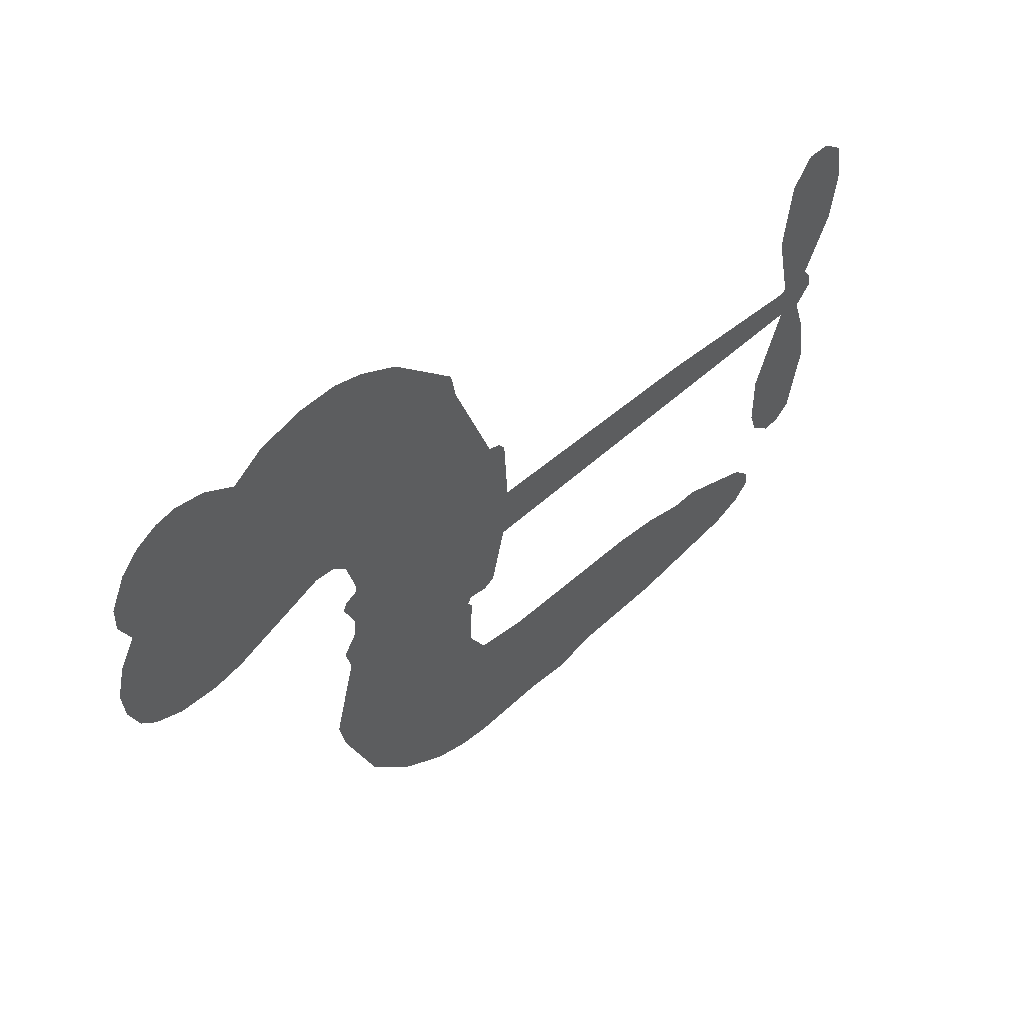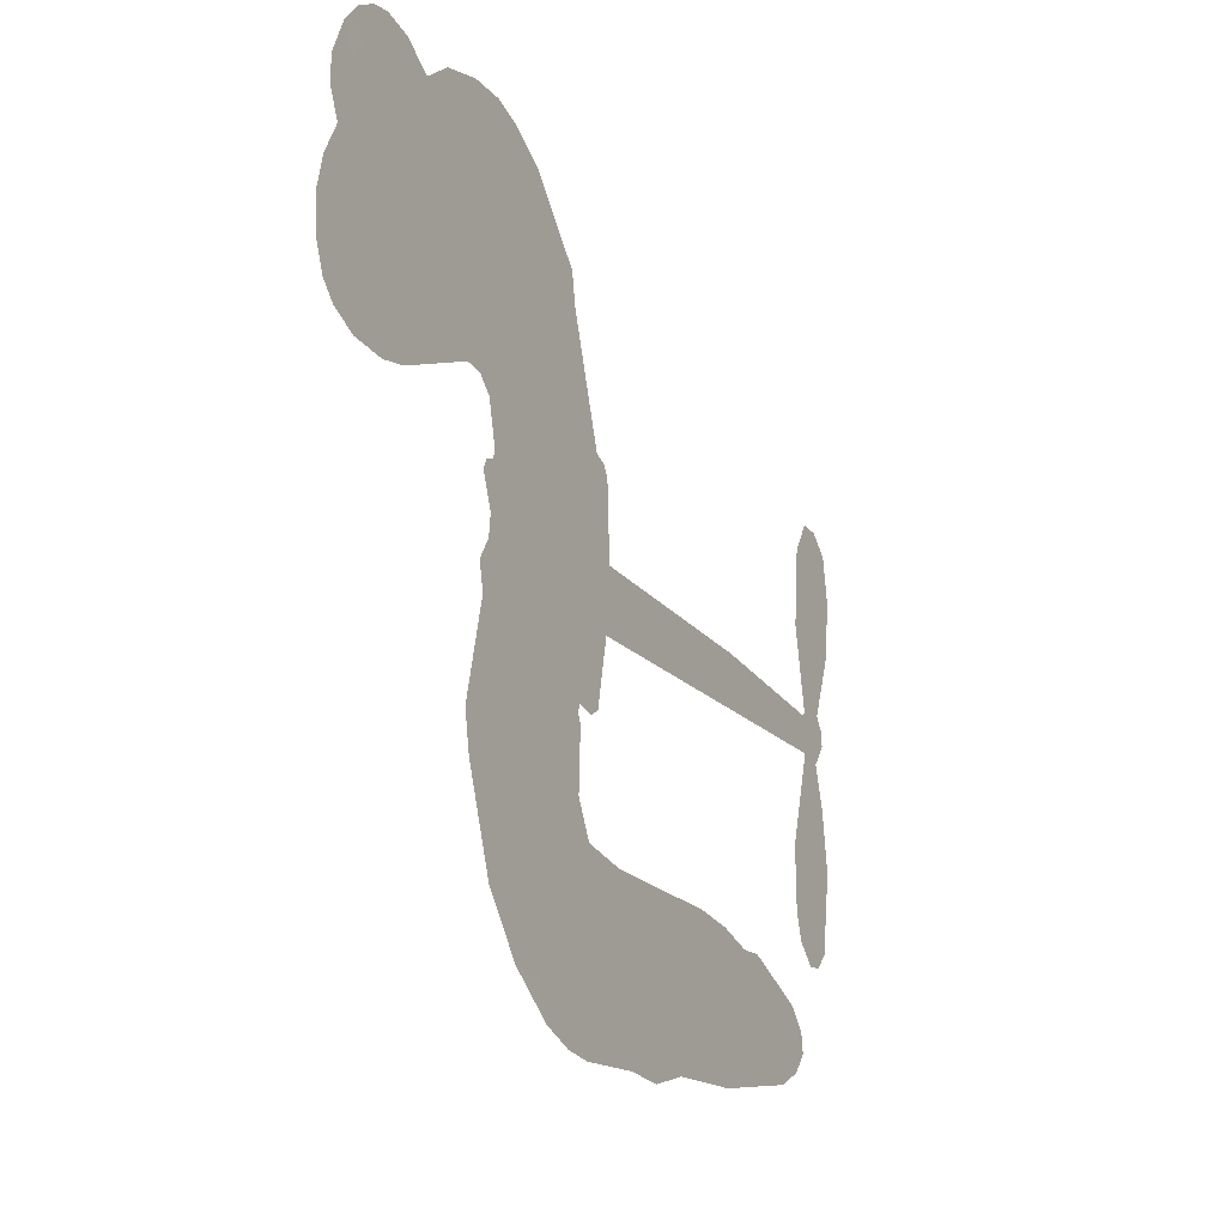
<metadata>
{"format":"obj","ext":"obj","renderer":"f3d","projection":"perspective","resolution":1024,"background":"white","views":[{"elev":54.9,"azim":-43.7,"up":"+Y"},{"elev":-18.2,"azim":-62.8,"up":"+Y"}]}
</metadata>
<code>
v 1297 912.9 0.2257
v 1309 961.6 0.2142
v 1332 1006 0.1893
v 1316 1043 0.1564
v 1317 1079 0.1258
v 1338 1127 0
v 1364 1156 0.102
v 1393 1173 0.135
v 1421 1178 0.1547
v 1461 1170 0.1819
v 1502 1142 0.2241
v 1545 1174 0.2597
v 1606 1190 0.2811
v 1657 1190 0.2947
v 1697 1177 0.3046
v 1748 1147 0.3194
v 1835 1053 0.357
v 1841 1011 0.3705
v 1897 846.6 0.4716
v 1914 839.4 0.486
v 1924 824.6 0.5
v 1929 718.4 0.5272
v 2259 704.5 0.6118
v 2483 681.6 0.6795
v 2491 686.6 0.6864
v 2467 801.6 0.7179
v 2477 910.6 0.7338
v 2505 954.2 0.7382
v 2537 953.1 0.741
v 2567 927.6 0.75
v 2578 865.6 0.73
v 2570 784.6 0.7164
v 2533 692.6 0.6913
v 2546 673.6 0.6867
v 2548 653.6 0.6845
v 2525 623.6 0.6806
v 2543 566.6 0.6797
v 2556 482.6 0.6797
v 2539 370.6 0.6797
v 2517 348.8 0.6797
v 2493 347.8 0.6797
v 2464 374.6 0.6797
v 2452 412.6 0.6797
v 2450 499.6 0.6797
v 2490 630.5 0.6784
v 1921 631.2 0.5463
v 1901 537.6 0.5748
v 1885 527.8 0.5774
v 1857 533.4 0.5876
v 1852 522.6 0.6008
v 1859 511.6 0.6103
v 1855 427.6 0.669
v 1880 379.9 0.7013
v 1953 365.6 0.6935
v 2168 360.4 0.5832
v 2233 351.2 0.546
v 2289 333.7 0.5055
v 2327 334.5 0.4795
v 2433 287.2 0.3786
v 2459 257.6 0.324
v 2463 231.6 0.25
v 2441 204.9 0.3476
v 2399 183.9 0.4048
v 2236 157.7 0.5381
v 2108 154.4 0.6229
v 2044 136.6 0.662
v 1985 142.9 0.6969
v 1877 138.7 0.7854
v 1834 144.9 0.8353
v 1785 164.1 1
v 1717 215.6 0.7852
v 1659 289.6 0.7241
v 1614 414.6 0.6592
v 1605 465.6 0.64
v 1638 597.6 0.5732
v 1630 633.6 0.5548
v 1649 663.6 0.5366
v 1652 693.6 0.5138
v 1635 736.6 0.488
v 1641 750.5 0.4836
v 1657 756.7 0.475
v 1659 769.6 0.4601
v 1646 824.6 0.3966
v 1625 844.7 0.3579
v 1598 847.4 0.3262
v 1469 792.8 0.2586
v 1428 784.6 0.2511
v 1374 788.9 0.2439
v 1336 806.9 0.2394
v 1315 828.6 0.2368
v 1300 868.6 0.2319
v 2205 630.8 0.5994
v 2496 670.3 0.682
v 1680 759 0.4707
v 1836 536.2 0.5938
v 1857 469.6 0.6381
v 1656 736.1 0.4874
v 1894 816 0.4858
v 1911 584.4 0.5622
v 2348 630.7 0.6359
v 2512 684.3 0.688
v 2419 630.6 0.6569
v 2454 630.5 0.6682
v 1644 715.1 0.4976
v 1850 559.4 0.5788
v 2479 744.1 0.7066
v 2520 657.8 0.6836
v 2505 719.5 0.6984
v 2426 239.3 0.3594
v 2503 383.9 0.6797
v 1689 802.5 0.4356
v 1836 506 0.6142
v 1671 713.3 0.5014
v 1364 854.4 0.2382
v 1416 1126 0.1552
v 1616 893.9 0.3324
v 1926 771.5 0.5019
v 1878 555.9 0.574
v 2371 693.1 0.6416
v 2427 687.3 0.6585
v 1801 572.5 0.5787
v 1841 836.7 0.4567
v 1692 673.9 0.5268
v 1671 871.3 0.378
v 1869 599.4 0.5604
v 2471 654.9 0.6737
v 1782 520.3 0.6088
v 2439 658.3 0.6633
v 2406 661.4 0.6528
v 1678 624.9 0.5563
v 2309 266.7 0.4835
v 2470 565 0.6798
v 2520 914.1 0.7367
v 2551 738.6 0.7065
v 2547 426.6 0.6797
v 1381 1058 0.1614
v 2383 630.6 0.6462
v 2309 303.1 0.4878
v 2500 591.5 0.6796
v 2244 283.7 0.5314
v 2380 310.8 0.436
v 2347 285.6 0.4558
v 1654 1113 0.2996
v 1866 218.1 0.7746
v 1339 893.4 0.2303
v 1435 855.4 0.2508
v 1377 1119 0.111
v 1762 766.5 0.4757
v 1790 451.3 0.6496
v 2472 856.1 0.7265
v 2516 757.8 0.709
v 1352 1036 0.1686
v 1396 986.2 0.2103
v 1386 1022 0.189
v 1454 1022 0.2197
v 1420 1046 0.1922
v 2317 170.8 0.4788
v 2388 265.5 0.4135
v 1666 1151 0.2993
v 1764 1020 0.3529
v 1861 176.9 0.8021
v 1442 818.9 0.2536
v 1533 820.1 0.2803
v 1400 829.4 0.2454
v 1720 774.2 0.4638
v 1826 449.8 0.6517
v 1806 393.3 0.6851
v 1421 1011 0.2092
v 1452 954.2 0.2398
v 1472 1085 0.2106
v 1411 1086 0.1665
v 1620 1145 0.2852
v 1706 1117 0.3145
v 1804 1026 0.3597
v 1931 140.8 0.7377
v 1817 204.2 0.8371
v 1715 727.6 0.4939
v 1754 844.2 0.4282
v 1452 1056 0.2071
v 1504 1042 0.2406
v 1791 1100 0.3381
v 1681 837.3 0.4059
v 1894 193.1 0.7629
v 1928 251.7 0.7213
v 1727 814.1 0.4387
v 1778 1060 0.3449
v 1869 928.6 0.4135
v 1712 855.2 0.4069
v 1745 1093 0.329
v 1720 935.7 0.3697
v 1795 951.6 0.3864
v 1705 896.6 0.3811
v 1810 987.6 0.3747
v 1758 898 0.4007
v 1659 937 0.3427
v 1855 969.6 0.3907
v 1672 905.3 0.3617
v 1832 938.7 0.4009
v 1800 908.6 0.408
v 1841 897.9 0.4239
v 1811 867.1 0.4322
v 1883 887.6 0.4395
v 1796 822.2 0.4521
v 1856 867.4 0.4445
v 1640 872.7 0.3566
v 1805 541.6 0.5947
v 1772 553.6 0.5908
v 1753 614.7 0.5591
v 1718 519.4 0.6117
v 2551 892.7 0.7369
v 2513 870.8 0.7299
v 2506 825.4 0.722
v 1399 903.8 0.2361
v 1399 866.6 0.2418
v 1845 740.7 0.5029
v 1355 965.6 0.211
v 1549 893.5 0.2908
v 1844 391.3 0.6893
v 1821 324.9 0.7251
v 1851 351.8 0.7096
v 1817 359.9 0.705
v 1752 356.6 0.7037
v 1786 338.3 0.7171
v 1877 292.4 0.7315
v 1736 288.2 0.7473
v 1855 317.8 0.7248
v 1827 270.2 0.7615
v 1900 335.5 0.71
v 1754 320.2 0.7274
v 1637 352.1 0.6901
v 1783 283.8 0.7569
v 1462 1127 0.1933
v 1442 1100 0.1846
v 1582 1159 0.2717
v 1547 1128 0.2538
v 1588 1116 0.2745
v 1553 1071 0.2617
v 1722 1162 0.3118
v 1696 1147 0.3078
v 1816 171.9 0.8842
v 1767 211.2 0.8518
v 1497 986.9 0.2505
v 1770 1124 0.3281
v 1686 1040 0.3236
v 1718 639.5 0.5464
v 1712 593.4 0.5721
v 1777 685.6 0.5222
v 1735 678.9 0.5242
v 1761 651.6 0.5395
v 1804 623.8 0.5533
v 1681 452.8 0.6463
v 2501 790.1 0.7155
v 2536 802.7 0.7185
v 2574 825.1 0.7232
v 2544 848.6 0.7269
v 1371 886.3 0.2347
v 1365 926.4 0.2253
v 1402 945.1 0.2266
v 1891 743.1 0.5093
v 1832 788.3 0.4783
v 1364 997.3 0.1974
v 1583 880.3 0.3121
v 1582 929.2 0.3038
v 1566 833.8 0.2987
v 1488 846.9 0.2655
v 1537 857.8 0.2851
v 1504 889 0.2703
v 1521 939.4 0.2714
v 1835 235.3 0.7878
v 1867 256 0.7543
v 1795 244.4 0.7952
v 1754 250.5 0.7847
v 1922 296.3 0.7124
v 2060 363 0.6428
v 1938 330.9 0.7002
v 1964 298.2 0.6932
v 2007 364.3 0.6703
v 1972 255.1 0.6962
v 1952 218.3 0.7136
v 2040 288.9 0.6548
v 1976 334.8 0.6848
v 1918 218.5 0.7373
v 1970 181.3 0.7058
v 2001 282.2 0.6767
v 2016 323.3 0.666
v 2018 177.6 0.6752
v 2055 324.8 0.6458
v 2030 233.2 0.6647
v 2111 281.2 0.6146
v 1992 221.2 0.6883
v 2114 361.7 0.6131
v 2077 295 0.6342
v 2065 255.2 0.6426
v 2108 321.7 0.6166
v 2075 199.8 0.6397
v 2160 306.1 0.5857
v 1916 372.8 0.7027
v 1513 1100 0.2353
v 1485 1016 0.2374
v 1464 990.9 0.2343
v 1518 1012 0.2548
v 1538 1040 0.2592
v 1536 976.6 0.2708
v 1600 1029 0.2913
v 1554 1008 0.2734
v 1578 972.2 0.2928
v 1619 954.1 0.3173
v 1630 923.6 0.3315
v 1658 992.1 0.3253
v 1611 992.1 0.3044
v 1707 1076 0.3226
v 1667 1075 0.3098
v 1727 1039 0.337
v 1619 1079 0.291
v 1642 1040 0.3071
v 1706 996.8 0.3424
v 1746 578.8 0.5786
v 1716 556.5 0.5919
v 1621 531.6 0.6113
v 1673 570.4 0.5866
v 1630 564.6 0.5936
v 1655 540.7 0.6036
v 1650 491.7 0.628
v 1782 599.1 0.5663
v 1831 596.8 0.5645
v 1847 640 0.5454
v 1641 445.6 0.6483
v 1709 336.2 0.7103
v 1329 930.9 0.2217
v 1891 779.6 0.4951
v 1795 784.6 0.472
v 1763 804.8 0.4535
v 1799 738.5 0.4968
v 1860 808 0.4769
v 1501 806.4 0.2675
v 1550 925.6 0.2876
v 1488 952.2 0.2543
v 1468 913.5 0.2533
v 1431 921.9 0.2406
v 2054 171 0.6543
v 2107 234.1 0.6182
v 1521 1069 0.2449
v 1585 1082 0.2761
v 1685 964.9 0.3446
v 1690 491.4 0.6271
v 1735 459.7 0.6437
v 1613 498.6 0.6271
v 1884 633.6 0.5475
v 1905 676.6 0.5353
v 1813 664.5 0.5342
v 1857 689.1 0.5264
v 1859 770.1 0.4925
v 1758 724 0.4999
v 1466 876.6 0.2572
v 2115 194.3 0.6153
v 2172 156.1 0.5793
v 2178 227.2 0.5739
v 2140 155.2 0.6006
v 2155 192.5 0.5895
v 2197 189.7 0.5625
v 2142 226.1 0.5968
v 2159 264.3 0.5858
v 2233 230.6 0.538
v 2200 284.2 0.561
v 2222 314.7 0.5482
v 2258 316.6 0.525
v 2200 355.8 0.5649
v 2063 631 0.5668
v 2094 711.5 0.5732
v 1887 707.5 0.5228
v 1820 704.2 0.5162
v 2233 194.1 0.5385
v 2283 212.7 0.5021
v 2277 164.3 0.5102
v 2348 236.2 0.4493
v 2189 323.6 0.569
v 1992 631.1 0.5522
v 2313 231.7 0.4787
v 2358 177.4 0.4437
v 2335 203.6 0.4618
v 2374 210.3 0.4252
v 2012 715 0.5547
v 1936 687.1 0.5374
v 1970 716.7 0.5441
v 2498 433.7 0.6797
v 2527 458.4 0.6797
v 2507 512.8 0.6797
v 2451 456.1 0.6797
v 2488 473.9 0.6797
v 1355 1087 0.1157
v 1802 487.6 0.6274
v 1764 486.4 0.6288
v 1759 937 0.3826
v 1763 978.2 0.3671
v 1777 869.6 0.4213
v 1688 252.6 0.7518
v 1698 289.9 0.7348
v 2141 336.6 0.5978
v 1670 397.6 0.6725
v 1714 382.3 0.685
v 1757 406.2 0.6748
v 1702 420 0.6639
v 1787 419.3 0.6685
v 1733 427.6 0.6614
v 2204 250 0.5572
v 2271 251.9 0.5116
v 2279 285.5 0.5075
v 1989 675.9 0.5506
v 1957 631.2 0.5468
v 2028 655.9 0.5592
v 2053 713.2 0.564
v 2134 630.9 0.5828
v 2066 673.2 0.5674
v 2099 631 0.5747
v 2176 708 0.5922
v 2117 672.4 0.5786
v 2161 666.7 0.5888
v 2135 709.7 0.5826
v 2170 630.9 0.591
v 2549 524.6 0.6797
v 2507 551.8 0.6797
v 2460 532.3 0.6797
v 1729 970 0.3594
v 1626 383.3 0.6737
v 1676 358.3 0.6931
v 1648 320.8 0.7075
v 1681 318.5 0.7149
v 1959 663.9 0.545
v 2315 698.8 0.6259
v 2340 669 0.6334
v 2277 630.8 0.6169
v 2312 630.7 0.6262
v 2294 665.6 0.6213
v 2254 664.3 0.6111
v 2218 706.3 0.6019
v 2200 670.4 0.5981
v 1935 186.9 0.7309
v 1903 160.4 0.7601
f 112 206 391
f 186 160 174
f 75 130 76
f 203 122 201
f 105 121 206
f 45 107 93
f 51 50 112
f 123 78 77
f 89 88 114
f 125 118 99
f 1 91 145
f 162 164 87
f 25 108 106
f 43 42 110
f 80 79 97
f 126 93 24
f 58 138 142
f 179 299 180
f 128 129 102
f 105 125 325
f 52 166 167
f 143 159 172
f 240 176 70
f 142 138 131
f 176 240 161
f 223 231 219
f 59 158 109
f 95 112 50
f 117 21 98
f 113 94 97
f 97 104 113
f 104 78 113
f 349 383 22
f 166 112 391
f 105 95 49
f 74 73 327
f 51 112 96
f 82 94 111
f 107 34 101
f 52 218 53
f 323 345 322
f 203 260 122
f 90 89 114
f 167 221 218
f 145 256 257
f 91 90 114
f 298 232 170
f 98 19 334
f 282 183 437
f 77 76 130
f 4 3 152
f 152 5 4
f 56 365 366
f 45 126 103
f 115 9 8
f 8 7 147
f 45 139 36
f 106 151 252
f 147 7 6
f 381 158 375
f 114 145 91
f 246 208 245
f 136 154 156
f 10 9 115
f 19 122 334
f 205 83 124
f 17 174 18
f 84 205 116
f 165 111 94
f 182 83 111
f 162 146 164
f 239 15 159
f 206 207 127
f 129 137 102
f 236 234 235
f 350 250 326
f 172 159 14
f 180 302 342
f 126 45 93
f 322 318 320
f 239 238 15
f 211 150 212
f 5 152 390
f 136 152 154
f 25 93 101
f 31 30 210
f 107 45 36
f 124 192 197
f 161 183 144
f 119 430 137
f 120 119 129
f 296 364 376
f 359 361 355
f 287 274 285
f 363 373 406
f 276 285 281
f 50 49 95
f 53 218 220
f 275 54 297
f 49 48 118
f 126 128 103
f 274 287 294
f 58 57 138
f 78 123 113
f 407 406 131
f 118 105 49
f 375 158 142
f 68 161 69
f 61 109 62
f 421 139 132
f 109 60 59
f 166 52 96
f 423 394 160
f 60 109 61
f 348 349 351
f 85 84 116
f 141 58 142
f 162 87 86
f 43 110 385
f 134 32 151
f 386 385 135
f 110 42 41
f 110 135 385
f 102 103 128
f 57 366 407
f 40 110 41
f 40 39 110
f 421 387 420
f 119 137 129
f 141 158 59
f 37 36 139
f 105 206 95
f 47 118 48
f 94 81 97
f 95 206 112
f 430 433 432
f 432 100 430
f 413 416 369
f 82 81 94
f 177 165 94
f 98 20 19
f 98 21 20
f 97 79 104
f 63 62 109
f 108 151 106
f 117 330 259
f 210 133 211
f 93 107 101
f 83 82 111
f 259 22 117
f 348 99 46
f 47 99 118
f 24 93 25
f 132 139 45
f 35 34 107
f 126 24 128
f 101 34 33
f 118 125 105
f 130 123 77
f 115 8 147
f 128 24 120
f 108 101 33
f 27 133 28
f 108 33 134
f 255 253 254
f 185 111 165
f 28 133 29
f 133 30 29
f 129 128 120
f 110 39 135
f 159 15 14
f 145 114 256
f 193 160 394
f 101 108 25
f 389 388 385
f 36 35 107
f 168 154 153
f 81 80 97
f 372 373 363
f 151 108 134
f 214 114 164
f 145 257 329
f 163 265 335
f 179 233 171
f 390 6 5
f 147 390 171
f 113 123 177
f 177 123 248
f 209 346 392
f 397 396 225
f 261 154 152
f 27 150 211
f 253 252 151
f 152 136 390
f 3 2 216
f 168 169 300
f 261 152 3
f 168 156 154
f 261 153 154
f 234 236 172
f 179 156 155
f 147 171 115
f 64 374 372
f 375 380 381
f 141 142 158
f 142 131 375
f 172 14 13
f 143 173 239
f 308 205 197
f 196 198 187
f 283 175 67
f 161 144 176
f 264 266 163
f 214 146 213
f 85 262 264
f 262 85 116
f 114 88 164
f 87 164 88
f 177 94 113
f 332 148 331
f 112 166 96
f 166 149 403
f 346 209 345
f 223 219 221
f 169 168 153
f 155 156 168
f 265 162 86
f 162 265 146
f 179 180 170
f 11 10 232
f 136 156 171
f 171 156 179
f 12 234 13
f 172 13 234
f 173 311 189
f 189 311 313
f 16 173 189
f 200 198 199
f 288 280 284
f 183 282 144
f 270 184 224
f 70 176 241
f 245 248 123
f 148 165 177
f 188 194 192
f 188 182 185
f 179 155 299
f 179 170 233
f 299 300 242
f 301 302 180
f 188 192 124
f 17 181 186
f 83 182 124
f 438 161 68
f 437 283 279
f 288 290 286
f 220 226 228
f 332 165 148
f 188 185 178
f 17 186 174
f 189 186 181
f 174 193 18
f 185 182 111
f 202 187 200
f 182 188 124
f 16 189 243
f 311 173 312
f 189 313 186
f 194 190 192
f 18 193 196
f 194 188 178
f 190 195 197
f 160 193 174
f 198 196 193
f 122 204 201
f 393 194 199
f 160 313 316
f 304 314 343
f 190 197 192
f 198 193 191
f 197 195 308
f 199 191 393
f 198 191 199
f 395 194 178
f 198 200 187
f 201 200 199
f 204 19 202
f 395 199 194
f 201 395 203
f 332 178 185
f 204 202 200
f 260 331 333
f 201 204 200
f 19 204 122
f 83 205 84
f 197 205 124
f 207 206 121
f 206 127 391
f 324 317 207
f 130 320 246
f 250 350 249
f 123 130 245
f 127 207 209
f 207 121 324
f 30 133 210
f 133 27 211
f 150 26 212
f 210 211 255
f 252 212 26
f 253 255 212
f 146 354 339
f 258 153 216
f 146 214 164
f 256 214 213
f 353 247 333
f 348 46 349
f 2 1 329
f 216 257 258
f 307 263 308
f 354 267 338
f 52 167 218
f 221 220 218
f 221 167 223
f 269 270 227
f 219 226 220
f 53 220 228
f 167 222 223
f 219 220 221
f 402 400 404
f 328 225 229
f 222 229 223
f 269 227 271
f 226 227 224
f 224 273 228
f 397 72 396
f 71 70 241
f 227 226 219
f 226 224 228
f 223 229 231
f 144 269 176
f 273 224 184
f 297 53 228
f 399 251 327
f 231 229 225
f 400 402 399
f 426 427 425
f 71 241 272
f 219 231 227
f 10 115 232
f 233 115 171
f 170 232 233
f 115 233 232
f 11 235 12
f 234 12 235
f 11 232 298
f 236 143 172
f 235 11 298
f 235 237 343
f 299 301 180
f 237 302 304
f 143 239 159
f 173 16 238
f 173 238 239
f 70 69 240
f 161 240 69
f 176 269 271
f 271 231 272
f 338 268 337
f 262 263 217
f 314 312 143
f 189 181 243
f 316 313 244
f 246 245 130
f 249 248 245
f 319 322 321
f 318 207 317
f 250 249 208
f 215 260 333
f 249 245 208
f 248 247 353
f 250 208 324
f 247 248 249
f 325 250 324
f 325 326 250
f 230 399 424
f 400 222 401
f 106 252 26
f 253 151 32
f 255 254 31
f 212 252 253
f 210 255 31
f 253 32 254
f 212 255 211
f 214 256 114
f 257 256 213
f 257 213 258
f 216 2 329
f 339 258 213
f 169 153 258
f 330 117 98
f 326 351 350
f 331 260 203
f 259 330 352
f 3 216 261
f 153 261 216
f 263 262 116
f 266 264 262
f 310 304 305
f 301 242 303
f 265 266 267
f 266 262 217
f 267 266 217
f 265 163 266
f 268 267 217
f 268 338 267
f 263 336 217
f 268 303 337
f 270 269 144
f 227 231 271
f 270 144 282
f 227 270 224
f 272 231 225
f 176 271 241
f 272 225 396
f 241 271 272
f 184 278 276
f 228 273 275
f 276 284 285
f 285 274 277
f 273 276 275
f 284 276 278
f 184 276 273
f 54 275 281
f 175 283 437
f 276 281 275
f 279 184 282
f 278 184 279
f 437 279 282
f 290 288 284
f 376 398 296
f 277 54 281
f 282 184 270
f 438 183 161
f 66 286 67
f 67 286 283
f 279 290 278
f 284 280 285
f 285 280 287
f 277 281 285
f 340 65 295
f 278 290 284
f 292 287 280
f 294 287 292
f 340 286 66
f 341 293 295
f 292 280 293
f 358 359 355
f 279 283 290
f 286 290 283
f 293 280 288
f 291 294 398
f 294 292 289
f 295 293 288
f 289 292 293
f 294 289 296
f 294 291 274
f 340 288 286
f 293 341 289
f 361 362 341
f 365 376 364
f 342 170 180
f 275 297 228
f 237 235 298
f 300 299 155
f 301 299 242
f 168 300 155
f 337 300 169
f 242 337 303
f 342 302 237
f 305 301 303
f 311 312 244
f 336 303 268
f 307 310 306
f 301 305 302
f 305 303 306
f 303 336 306
f 304 302 305
f 307 306 263
f 305 306 310
f 308 263 116
f 307 195 309
f 308 116 205
f 195 307 308
f 309 344 316
f 309 244 315
f 307 309 310
f 315 310 309
f 312 173 143
f 313 311 244
f 314 143 236
f 315 312 314
f 244 309 316
f 186 313 160
f 343 314 236
f 315 314 304
f 315 304 310
f 244 312 315
f 344 309 195
f 393 394 423
f 208 246 317
f 318 317 246
f 75 320 130
f 207 318 209
f 323 251 345
f 320 318 246
f 320 321 322
f 322 319 323
f 320 75 321
f 318 322 209
f 347 74 323
f 327 323 74
f 317 324 208
f 325 324 121
f 105 325 121
f 326 325 125
f 348 326 125
f 350 247 249
f 230 425 399
f 323 327 251
f 427 397 328
f 73 399 327
f 145 329 1
f 216 329 257
f 334 330 98
f 215 352 260
f 332 331 203
f 331 148 333
f 178 332 203
f 332 185 165
f 353 333 148
f 371 247 350
f 122 260 334
f 334 260 352
f 336 263 306
f 265 86 335
f 268 217 336
f 300 337 242
f 337 169 338
f 169 258 339
f 265 354 146
f 146 339 213
f 169 339 338
f 65 340 66
f 288 340 295
f 65 355 295
f 341 295 355
f 237 298 342
f 170 342 298
f 235 343 236
f 304 343 237
f 195 190 344
f 423 344 190
f 346 345 251
f 322 345 209
f 399 425 400
f 391 392 149
f 99 348 125
f 323 319 347
f 413 410 368
f 259 370 22
f 215 351 370
f 326 348 351
f 371 333 247
f 370 351 349
f 371 215 333
f 259 352 215
f 334 352 330
f 148 177 353
f 248 353 177
f 267 354 265
f 339 354 338
f 360 363 357
f 289 341 362
f 357 359 360
f 358 356 359
f 364 140 365
f 360 359 356
f 355 65 358
f 361 359 357
f 356 64 360
f 364 405 140
f 361 357 362
f 355 361 341
f 357 363 405
f 289 362 296
f 360 64 372
f 374 157 373
f 296 362 364
f 362 357 405
f 366 365 140
f 398 376 55
f 366 140 407
f 56 366 57
f 417 415 418
f 365 56 367
f 428 384 383
f 22 370 349
f 215 370 259
f 350 351 371
f 215 371 351
f 373 157 380
f 363 360 372
f 378 375 131
f 373 378 406
f 372 374 373
f 381 380 379
f 365 367 376
f 55 376 367
f 377 410 408
f 46 383 349
f 406 378 131
f 373 380 378
f 63 381 379
f 380 375 378
f 157 379 380
f 63 109 381
f 158 381 109
f 408 382 384
f 22 383 384
f 386 135 38
f 377 408 428
f 428 46 409
f 385 386 389
f 387 386 38
f 389 44 388
f 421 420 37
f 422 44 387
f 386 387 389
f 43 385 388
f 44 389 387
f 171 390 136
f 6 390 147
f 392 391 127
f 166 391 149
f 209 392 127
f 149 392 346
f 394 393 191
f 190 194 393
f 193 394 191
f 423 160 316
f 203 395 178
f 199 395 201
f 272 396 71
f 222 328 229
f 328 397 225
f 291 398 55
f 294 296 398
f 400 328 222
f 401 222 167
f 399 402 251
f 167 403 401
f 404 149 346
f 404 400 401
f 346 251 402
f 166 403 167
f 404 403 149
f 404 401 403
f 346 402 404
f 140 405 363
f 362 405 364
f 407 131 138
f 363 406 140
f 407 138 57
f 140 406 407
f 410 377 368
f 413 411 410
f 428 408 384
f 382 408 410
f 413 414 416
f 382 410 411
f 369 411 413
f 416 414 412
f 436 434 435
f 413 368 414
f 417 416 412
f 92 436 419
f 418 369 416
f 417 419 436
f 139 421 37
f 417 418 416
f 417 412 419
f 387 38 420
f 422 421 132
f 344 423 316
f 421 422 387
f 393 423 190
f 72 397 427
f 399 73 424
f 400 425 328
f 425 427 328
f 425 230 426
f 72 427 426
f 46 428 383
f 377 428 409
f 119 429 430
f 137 430 100
f 432 433 431
f 429 23 433
f 434 431 433
f 433 430 429
f 434 433 23
f 415 417 436
f 92 431 434
f 434 436 92
f 434 23 435
f 415 436 435
f 437 183 438
f 68 175 438
f 437 438 175

</code>
